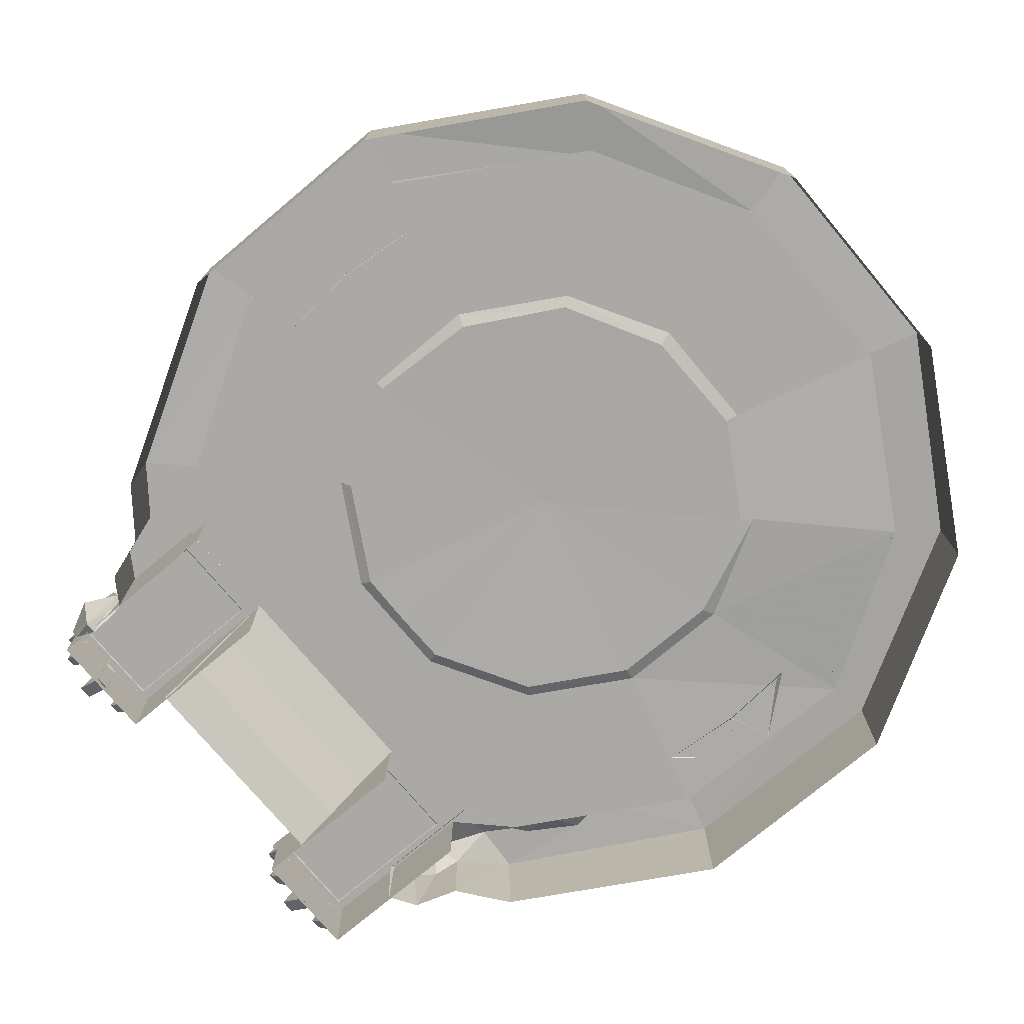
<metadata>
{"format":"obj","ext":"obj","renderer":"f3d","projection":"perspective","resolution":1024,"background":"white","views":[{"elev":-75.3,"azim":130.0,"up":"+Z"}]}
</metadata>
<code>
g juqing_fuben_253_building_lunhuitai_01
v 254.8 -233.3 89.88
v 128.8 -232.7 89.89
v 127.9 -434.4 90.06
v 255.1 -434.4 90.06
v 255.1 -424.5 -6.001
v 255.1 -424.5 79.76
v 127.9 -424.5 79.76
v 127.9 -424.5 -6.001
v 127.9 -233.7 -6.001
v 127.9 -424.5 79.76
v 128.8 -232.7 89.89
v 255.1 -434.4 90.06
v 127.9 -434.4 90.06
v 127.9 -434.4 79.76
v 255.1 -434.4 79.76
v 127.9 -424.5 79.76
v 255.1 -424.5 79.76
v 255.1 -434.4 90.06
v 255.1 -434.4 79.76
v 255.1 -424.5 79.76
v 254.8 -233.3 89.88
v 255.1 -424.5 79.84
v 127.9 -424.5 79.84
v 127.9 -440.7 67.67
v 255.1 -440.7 67.67
v 127.9 -424.5 56.72
v 255.1 -424.5 56.72
v 255.1 -440.7 67.67
v 127.9 -440.7 67.67
v 255.1 -424.5 -6.001
v 255.1 -233.7 -6.001
v 127.9 -424.5 -6.001
v 127.9 -424.5 79.84
v 127.9 -424.5 56.72
v 127.9 -440.7 67.67
v 255.1 -424.5 56.72
v 255.1 -424.5 79.84
v 255.1 -440.7 67.67
v -255.2 -424.5 -6.001
v -128.1 -424.5 -6.001
v -128.1 -424.5 79.76
v -255.2 -424.5 79.76
v -255.2 -434.4 90.06
v -255.2 -434.4 79.76
v -128.1 -434.4 79.76
v -128.1 -434.4 90.06
v -255.3 -233 89.86
v -255.2 -434.4 90.06
v -128.1 -434.4 90.06
v -129 -232.7 89.89
v -128.1 -424.5 79.76
v -129 -232.7 89.89
v -128.1 -434.4 90.06
v -128.1 -434.4 79.76
v -128.1 -424.5 79.76
v -255.2 -424.5 79.76
v -255.2 -434.4 90.06
v -255.3 -233 89.86
v -255.2 -424.5 79.76
v -255.2 -434.4 79.76
v -255.2 -233.7 -6.001
v -255.2 -424.5 79.84
v -255.2 -440.7 67.67
v -128.1 -440.7 67.67
v -128.1 -424.5 79.84
v -128.1 -424.5 56.72
v -128.1 -440.7 67.67
v -255.2 -440.7 67.67
v -255.2 -424.5 56.72
v -255.2 -424.5 -6.001
v -255.2 -424.5 79.76
v -255.2 -233.7 -6.001
v -128.1 -233.7 -6.001
v -128.1 -424.5 -6.001
v -128.1 -424.5 79.84
v -128.1 -440.7 67.67
v -128.1 -424.5 56.72
v -255.2 -424.5 56.72
v -255.2 -440.7 67.67
v -255.2 -424.5 79.84
v -142.7 -257.5 94.36
v -239.8 -257.5 94.36
v -239.8 -415.6 94.36
v -142.7 -415.6 94.36
v -142.7 -415.6 94.36
v -239.8 -415.6 94.36
v -244 -422.3 89.12
v -138.5 -422.3 89.12
v -142.7 -257.5 94.36
v -142.7 -415.6 94.36
v -138.5 -422.3 89.12
v -138.5 -250.8 89.12
v -239.8 -257.5 94.36
v -142.7 -257.5 94.36
v -138.5 -250.8 89.12
v -244 -250.8 89.12
v -239.8 -415.6 94.36
v -239.8 -257.5 94.36
v -244 -250.8 89.12
v -244 -422.3 89.12
v 240.7 -257.5 94.36
v 143.6 -257.5 94.36
v 143.6 -415.6 94.36
v 240.7 -415.6 94.36
v 240.7 -415.6 94.36
v 143.6 -415.6 94.36
v 139.4 -422.3 89.12
v 244.8 -422.3 89.12
v 240.7 -257.5 94.36
v 240.7 -415.6 94.36
v 244.8 -422.3 89.12
v 244.8 -250.8 89.12
v 143.6 -257.5 94.36
v 240.7 -257.5 94.36
v 244.8 -250.8 89.12
v 139.4 -250.8 89.12
v 143.6 -415.6 94.36
v 143.6 -257.5 94.36
v 139.4 -250.8 89.12
v 139.4 -422.3 89.12
v 127.9 -434.4 79.76
v 127.9 -434.4 90.06
v 129.9 -280.8 59.27
v 0.1234 -280.8 59.27
v 0.1234 -327.9 26.26
v 129.9 -327.9 26.26
v -130.3 -327.9 26.26
v -130.3 -280.8 59.27
v 129.9 -327.9 26.26
v 0.1234 -327.9 26.26
v 0.1234 -374.7 -0.2658
v 129.9 -374.7 -0.2658
v 0.1234 -280.8 59.27
v 129.9 -280.8 59.27
v 129 -230.3 89.76
v 0.1234 -230.2 89.75
v -130.3 -280.8 59.27
v -129.4 -230.3 89.76
v -130.3 -327.9 26.26
v -130.3 -374.7 -0.2658
f 1 2 3
f 3 4 1
f 5 6 7
f 7 8 5
f 9 10 11
f 12 13 14
f 14 15 12
f 16 17 15
f 15 14 16
f 18 19 20
f 20 21 18
f 22 23 24
f 24 25 22
f 26 27 28
f 28 29 26
f 30 31 20
f 9 32 10
f 33 34 35
f 36 37 38
f 39 40 41
f 41 42 39
f 43 44 45
f 45 46 43
f 47 48 49
f 49 50 47
f 51 52 53
f 53 54 51
f 55 45 44
f 44 56 55
f 57 58 59
f 59 60 57
f 58 61 59
f 62 63 64
f 64 65 62
f 66 67 68
f 68 69 66
f 70 71 72
f 73 51 74
f 75 76 77
f 78 79 80
f 81 82 83
f 83 84 81
f 85 86 87
f 87 88 85
f 89 90 91
f 91 92 89
f 93 94 95
f 95 96 93
f 97 98 99
f 99 100 97
f 51 73 52
f 101 102 103
f 103 104 101
f 105 106 107
f 107 108 105
f 109 110 111
f 111 112 109
f 113 114 115
f 115 116 113
f 117 118 119
f 119 120 117
f 20 31 21
f 11 10 121
f 121 122 11
f 123 124 125
f 125 126 123
f 127 125 124
f 124 128 127
f 129 130 131
f 131 132 129
f 133 134 135
f 135 136 133
f 137 133 136
f 136 138 137
f 130 139 140
f 140 131 130
g juqing_fuben_253_building_lunhuitai_01
v -435.4 262.9 98.23
v -427.8 23.04 89.65
v -252.3 72.76 89.65
v -252.4 207.8 89.65
v 114.6 566.8 89.65
v -115.1 566.7 89.65
v -68.09 392.6 89.65
v 67.32 392.8 89.65
v -115.1 566.7 89.65
v -313.5 452 82.69
v -185 325.1 83.41
v -68.09 392.6 89.65
v 434.3 238.1 89.65
v 302.6 461.1 89.65
v 184.4 325.4 89.65
v 252.3 208.4 89.65
v 302.6 461.1 89.65
v 114.6 566.8 89.65
v 67.32 392.8 89.65
v 184.4 325.4 89.65
v 252.3 208.4 89.65
v 252.2 73.44 89.65
v 428.2 13.77 89.65
v 434.3 238.1 89.65
v 254.8 -233.1 89.83
v 313.3 -175.4 89.65
v 184.7 -44 89.65
v 67.88 -111.6 89.65
v -427.8 23.04 89.65
v -313.1 -175.3 89.65
v -184.5 -44.36 89.65
v -252.3 72.76 89.65
v -67.39 -111.8 89.65
v -99.27 -232.6 89.83
v 99.61 -232.6 89.83
v 67.88 -111.6 89.65
v 252.3 208.4 89.65
v 184.4 325.4 89.65
v 173 312.3 83.92
v 237.7 202.9 83.4
v 184.4 325.4 89.65
v 67.32 392.8 89.65
v 63.02 376.2 83.38
v 173 312.3 83.92
v 236.8 75.59 83.92
v 173.9 -36.15 83.39
v 184.7 -44 89.65
v 252.2 73.44 89.65
v 252.2 73.44 89.65
v 252.3 208.4 89.65
v 237.7 202.9 83.4
v 236.8 75.59 83.92
v -67.39 -111.8 89.65
v 67.88 -111.6 89.65
v 63.61 -99.06 83.4
v -63.35 -99.26 83.4
v 184.7 -44 89.65
v 173.9 -36.15 83.39
v 63.61 -99.06 83.4
v 67.88 -111.6 89.65
v -173.6 -36.03 83.41
v -237.5 75.39 83.38
v -252.3 72.76 89.65
v -184.5 -44.36 89.65
v -173.6 -36.03 83.41
v -184.5 -44.36 89.65
v -67.39 -111.8 89.65
v -63.35 -99.26 83.4
v -185 325.1 83.41
v -252.4 207.8 89.65
v -237.7 200.8 83.38
v -175.9 310.8 83.38
v -252.4 207.8 89.65
v -252.3 72.76 89.65
v -237.5 75.39 83.38
v -237.7 200.8 83.38
v -63.86 375.3 83.92
v 63.02 376.2 83.38
v 67.32 392.8 89.65
v -68.09 392.6 89.65
v -68.09 392.6 89.65
v -185 325.1 83.41
v -175.9 310.8 83.38
v -63.86 375.3 83.92
v -255.3 -233 89.85
v -99.27 -232.6 89.83
v -67.39 -111.8 89.65
v -184.5 -44.36 89.65
v -252.4 207.8 89.65
v -185 325.1 83.41
v -313.5 452 82.69
v -435.4 262.9 98.23
v 252.2 73.44 89.65
v 184.7 -44 89.65
v 313.3 -175.4 89.65
v 428.2 13.77 89.65
v -117.6 564.5 110.5
v -313 449.9 118.1
v -313 449.7 82.69
v -114.6 564.3 89.65
v -313 449.9 118.1
v -427.7 251.4 126.7
v -427.4 251.3 98.23
v -313 449.7 82.69
v 308.3 442.5 118.2
v 114.6 564.6 118.2
v 114.5 564.4 89.65
v 308.2 442.3 89.65
v 114.6 564.6 118.2
v -117.6 564.5 110.5
v -114.6 564.3 89.65
v 114.5 564.4 89.65
v 427.8 22.27 125.5
v 427.4 248.4 124.3
v 427.2 248.4 89.65
v 427.6 22.35 89.65
v 427.4 248.4 124.3
v 308.3 442.5 118.2
v 308.2 442.3 89.65
v 427.2 248.4 89.65
v 254.7 -210.8 89.65
v 254.7 -210.8 118.2
v 313.2 -176.3 118.2
v 313.3 -175.5 89.65
v 313.2 -176.3 118.2
v 427.8 22.27 125.5
v 427.6 22.35 89.65
v 313.3 -175.5 89.65
v -427.7 251.4 126.7
v -427.6 22.14 133.6
v -427.8 23 89.65
v -427.4 251.3 98.23
v -312.9 -175.8 89.65
v -312.9 -176.3 106.1
v -251.5 -210.5 89.18
v -427.8 23 89.65
v -357.7 -98.74 113.1
v -337.5 -133.6 99.55
v -312.9 -175.8 89.65
v -370.4 -76.87 125.9
v -427.6 22.14 133.6
v -337.5 -133.6 99.55
v -312.9 -176.3 106.1
v -312.9 -175.8 89.65
v 99.61 -232.6 89.83
v -313.1 -175.3 89.65
f 141 142 143
f 143 144 141
f 145 146 147
f 147 148 145
f 149 150 151
f 151 152 149
f 153 154 155
f 155 156 153
f 157 158 159
f 159 160 157
f 161 162 163
f 163 164 161
f 165 166 167
f 167 168 165
f 169 170 171
f 171 172 169
f 173 174 175
f 175 176 173
f 177 178 179
f 179 180 177
f 181 182 183
f 183 184 181
f 185 186 187
f 187 188 185
f 189 190 191
f 191 192 189
f 193 194 195
f 195 196 193
f 197 198 199
f 199 200 197
f 201 202 203
f 203 204 201
f 205 206 207
f 207 208 205
f 209 210 211
f 211 212 209
f 213 214 215
f 215 216 213
f 217 218 219
f 219 220 217
f 221 222 223
f 223 224 221
f 225 226 227
f 227 228 225
f 229 230 231
f 231 232 229
f 233 234 235
f 235 236 233
f 237 238 239
f 239 240 237
f 241 242 243
f 243 244 241
f 245 246 247
f 247 248 245
f 249 250 251
f 251 252 249
f 253 254 255
f 255 256 253
f 257 258 259
f 259 260 257
f 261 262 263
f 263 264 261
f 265 266 267
f 267 268 265
f 269 270 271
f 271 272 269
f 273 274 275
f 276 277 278
f 278 279 276
f 280 277 276
f 276 281 280
f 282 283 284
f 168 285 165
f 228 286 225
g juqing_fuben_253_building_lunhuitai_01
v 0.06567 377 82.83
v -65.53 378.1 82.83
v 0.06566 136.8 87.43
v -176 310.8 83.37
v -237.7 200.8 83.38
v -237.5 75.39 83.38
v -173.7 -36.17 83.34
v -63.35 -99.33 83.35
v 0.06568 -100.2 82.83
v 63.01 376.2 83.37
v 175.7 315.2 82.83
v 237.7 202.9 83.35
v 243.3 73.1 82.83
v 174 -36.22 83.36
v 63.6 -99.15 83.35
v 359.6 -222.9 118.2
v 491.3 5.16 125.5
v 427.8 22.27 125.5
v 313.2 -176.3 118.2
v 491.3 5.16 125.5
v 491.3 268.5 124.3
v 427.4 248.4 124.3
v 427.8 22.27 125.5
v 303 -266.5 118.2
v 359.6 -222.9 118.2
v 313.2 -176.3 118.2
v 254.7 -210.8 118.2
v 303 -266.5 118.2
v 254.7 -210.8 118.2
v 254.7 -337.7 118.2
v 286.2 -317.2 118.2
v 308.3 442.5 118.2
v 427.4 248.4 124.3
v 491.3 268.5 124.3
v 359.6 496.5 109.4
v 303.1 -266.5 1.133
v 359.6 -222.9 0.6951
v 359.6 -222.9 118.2
v 303 -266.5 118.2
v 254.7 -210.8 118.2
v 254.7 -210.8 9.431
v 254.7 -337.7 1.322
v 254.7 -337.7 118.2
v 286.3 -317.1 1.133
v 286.2 -317.2 118.2
v 254.7 -337.7 118.2
v 254.7 -337.7 1.322
v 114.6 564.6 118.2
v 308.3 442.5 118.2
v 359.6 496.5 109.4
v 131.6 628.2 118.2
v 131.6 628.2 118.2
v -134.7 628.2 110.5
v -117.6 564.5 110.5
v 114.6 564.6 118.2
v -491.2 5.16 133.6
v -427.6 22.14 133.6
v -427.7 251.4 126.7
v -491.2 268.5 126.7
v -359.5 -222.9 0.6951
v -357.8 -222.9 118.2
v -491.2 5.16 133.6
v -491.2 5.16 0.6951
v -491.2 268.5 126.7
v -491.3 268.5 0.6951
v -301 -218.8 118.2
v -321.4 -186.6 118.2
v -357.8 -222.9 118.2
v -270.8 -275.5 100.7
v -251.5 -210.5 89.18
v -313 449.9 118.1
v -359.6 496.5 118.1
v -491.2 268.5 126.7
v -427.7 251.4 126.7
v -286.2 -317.1 1.133
v -254.6 -337.7 1.322
v -251.6 -337.7 89.65
v -279 -319.9 86.04
v -279 -319.9 86.04
v -293.6 -294.5 77.43
v -303 -266.5 1.133
v -359.6 496.5 118.1
v -313 449.9 118.1
v -337.5 -133.6 99.55
v -357.7 -98.74 113.1
v -375.1 -119.5 123.9
v -337.4 -174.9 119.4
v -312.9 -176.3 106.1
v -359.8 496.5 0.6951
v -491.3 268.5 0.6951
v -491.2 268.5 126.7
v -359.6 496.5 118.1
v -134.7 628.2 110.5
v 131.6 628.2 118.2
v 131.6 628.2 0.6951
v -131.7 628.2 0.6951
v -359.8 496.5 0.6951
v -359.6 496.5 118.1
v 359.6 496.5 109.4
v 491.3 268.5 124.3
v 491.3 268.5 0.6951
v 359.6 496.5 0.6951
v 131.6 628.2 118.2
v 131.6 628.2 0.6951
v 359.6 -222.9 0.6951
v 491.3 5.16 0.6951
v 491.3 5.16 125.5
v 359.6 -222.9 118.2
v 491.3 268.5 124.3
v 491.3 268.5 0.6951
v -302.9 -266.5 94.95
v -357.8 -222.9 118.2
v -359.5 -222.9 0.6951
v -302.9 -266.5 94.95
v -293.6 -294.5 77.43
v -279 -319.9 86.04
v -251.6 -337.7 89.65
v -370.4 -76.87 125.9
v -427.6 22.14 133.6
v -491.2 5.16 133.6
v -357.8 -222.9 118.2
v -337.4 -174.9 119.4
v -375.1 -119.5 123.9
v -370.4 -76.87 125.9
f 287 288 289
f 288 290 289
f 290 291 289
f 291 292 289
f 292 293 289
f 293 294 289
f 294 295 289
f 287 289 296
f 296 289 297
f 297 289 298
f 298 289 299
f 299 289 300
f 300 289 301
f 301 289 295
f 302 303 304
f 304 305 302
f 306 307 308
f 308 309 306
f 310 311 312
f 312 313 310
f 314 315 316
f 316 317 314
f 318 319 320
f 320 321 318
f 322 323 324
f 324 325 322
f 326 327 328
f 328 329 326
f 330 331 332
f 332 333 330
f 322 325 331
f 331 330 322
f 334 335 336
f 336 337 334
f 338 339 340
f 340 341 338
f 342 343 344
f 344 345 342
f 346 347 348
f 348 349 346
f 349 348 350
f 350 351 349
f 352 353 354
f 352 355 356
f 357 358 359
f 359 360 357
f 361 362 363
f 363 364 361
f 361 365 366
f 366 367 361
f 340 339 368
f 368 369 340
f 370 371 372
f 372 373 370
f 356 374 353
f 353 352 356
f 375 376 377
f 377 378 375
f 379 380 381
f 381 382 379
f 382 383 384
f 384 379 382
f 385 386 387
f 387 388 385
f 389 385 388
f 388 390 389
f 391 392 393
f 393 394 391
f 395 393 392
f 392 396 395
f 367 397 398
f 398 399 367
f 397 367 366
f 355 400 401
f 401 402 355
f 403 355 402
f 355 352 400
f 400 352 354
f 404 405 406
f 407 408 409
f 406 407 409
f 404 406 409
f 373 354 353
f 371 410 372
f 374 370 373
f 373 353 374
f 403 356 355
g juqing_fuben_253_building_lunhuitai_01
v 228.7 -450.2 44.75
v 240.3 -450.2 44.75
v 243.5 -424.4 65.14
v 228.7 -424.4 65.14
v 228.7 -424.4 2.079
v 243.5 -424.4 2.079
v 240.3 -450.2 44.75
v 228.7 -450.2 44.75
v 243.5 -424.4 65.14
v 228.7 -424.4 2.079
v 228.7 -450.2 44.75
v 228.7 -424.4 65.14
v 159.4 -450.2 44.75
v 159.4 -424.4 65.14
v 144.4 -424.4 65.14
v 148.1 -450.2 44.75
v 159.4 -424.4 2.079
v 159.4 -450.2 44.75
v 148.1 -450.2 44.75
v 144.4 -424.4 2.079
v 144.4 -424.4 65.14
v 159.4 -424.4 2.079
v 159.4 -424.4 65.14
v 159.4 -450.2 44.75
v 251 -381.7 -6.373
v 264.5 -381.7 -6.373
v 257.9 -407.7 7.851
v 251 -410.7 4.176
v 264.4 -407.7 73.19
v 265.4 -381.7 80.74
v 251 -381.7 87.42
v 251 -410.7 76.87
v 262.6 -419.1 40.52
v 251 -419.1 40.52
v 281.3 -381.7 40.52
v 251 -352.8 4.176
v 257.9 -355.7 7.851
v 264.4 -355.7 73.19
v 251 -352.8 76.87
v 251 -344.4 40.52
v 262.6 -344.4 40.52
v 200.6 -463.7 44.75
v 200.6 -422.6 65.14
v 185.2 -422.6 65.14
v 185.2 -463.7 44.75
v 200.6 -422.6 2.079
v 200.6 -463.7 44.75
v 185.2 -463.7 44.75
v 185.2 -422.6 2.079
v 185.2 -422.6 65.14
v 200.6 -422.6 2.079
v 200.6 -422.6 65.14
v 200.6 -463.7 44.75
v -229.1 -450.2 44.75
v -225 -424.4 65.14
v -241.5 -424.4 65.14
v -241.5 -450.2 44.75
v -225 -424.4 2.079
v -229.1 -450.2 44.75
v -241.5 -450.2 44.75
v -241.5 -424.4 2.079
v -241.5 -424.4 65.14
v -225 -424.4 2.079
v -225 -424.4 65.14
v -229.1 -450.2 44.75
v -160.1 -450.2 44.75
v -145.4 -450.2 44.75
v -145.4 -424.4 65.14
v -162.3 -424.4 65.14
v -162.3 -424.4 2.079
v -145.4 -424.4 2.079
v -145.4 -450.2 44.75
v -160.1 -450.2 44.75
v -145.4 -424.4 65.14
v -162.3 -424.4 2.079
v -160.1 -450.2 44.75
v -162.3 -424.4 65.14
v -183.4 -280.7 145.9
v -175.3 -267.8 92.45
v -209.8 -267.8 92.45
v -201.7 -280.7 145.9
v -192.5 -297.3 92.45
v -175.3 -267.8 92.45
v -183.4 -280.7 145.9
v -192.5 -299.6 145.9
v -192.5 -265.6 219.6
v -192.5 -265.6 219.6
v -209.8 -267.8 92.45
v -201.7 -280.7 145.9
v -201.3 -462 44.75
v -184.8 -462 44.75
v -184.8 -424.4 65.14
v -201.3 -424.4 65.14
v -201.3 -424.4 2.079
v -184.8 -424.4 2.079
v -184.8 -462 44.75
v -201.3 -462 44.75
v -184.8 -424.4 65.14
v -201.3 -424.4 2.079
v -201.3 -462 44.75
v -201.3 -424.4 65.14
v -209.6 -368.8 140.5
v -209.4 -352.4 235.5
v -212.7 -337.1 230
v -214.9 -329.8 205.9
v -212.8 -327.7 140.5
v -190.6 -322.3 223.4
v -190.6 -326.9 140.5
v -190.6 -384.6 140.5
v -190.6 -364.5 238
v -208.6 -301.6 293.3
v -221.6 -305 222.3
v -212.7 -337.1 230
v -206.6 -310.2 298.4
v -190.6 -297.7 294.3
v -190.6 -322.3 223.4
v -221.6 -305 222.3
v -201.3 -320.8 306.4
v -209.4 -352.4 235.5
v -190.6 -364.5 238
v -197.1 -387.9 90.1
v -190.6 -394.3 90
v -190.6 -331.3 313.6
v -221.6 -342.9 90
v -238.8 -273.6 90
v -190.6 -303.7 90
v -197.1 -387.9 90.1
v -209.6 -368.8 140.5
v -238.8 -417.1 90
v -221.6 -342.9 90
v -190.6 -273.3 353.1
v -221.6 -305 222.3
v -171.6 -368.8 140.5
v -168.4 -327.7 140.5
v -166.3 -329.8 205.9
v -168.5 -337.1 230
v -171.8 -352.4 235.5
v -172.6 -301.6 293.3
v -174.6 -310.2 298.4
v -168.5 -337.1 230
v -159.6 -305 222.3
v -159.6 -305 222.3
v -171.8 -352.4 235.5
v -179.9 -320.8 306.4
v -184.1 -387.9 90.1
v -159.6 -342.9 90
v -142.4 -273.6 90
v -184.1 -387.9 90.1
v -142.4 -417.1 90
v -171.6 -368.8 140.5
v -159.6 -342.9 90
v -159.6 -305 222.3
v -406.1 147.6 168.4
v -427.4 160.2 93.92
v -427.4 109.7 93.92
v -406.1 122.1 168.4
v -375.3 134.9 88.83
v -427.4 160.2 93.92
v -406.1 147.6 168.4
v -379.7 134.9 159.9
v -364.9 134.9 271.2
v -364.9 134.9 271.2
v -427.4 109.7 93.92
v -406.1 122.1 168.4
v -377.1 142.1 89.01
v -400.4 127.4 139.4
v -369.6 42.29 88.9
v -427.5 111.7 94.31
v -377.8 127.2 89.01
v -369.6 226.6 88.9
v -400.7 142.1 139.4
v -427.8 158.2 94.31
v 408.2 121.5 168.4
v 429.5 109 93.92
v 429.5 159.4 93.92
v 408.2 147 168.4
v 377.4 134.2 88.83
v 429.5 109 93.92
v 408.2 121.5 168.4
v 381.8 134.2 159.9
v 367 134.2 271.2
v 367 134.2 271.2
v 429.5 159.4 93.92
v 408.2 147 168.4
v 379.2 127 89.01
v 402.5 141.7 139.4
v 370 226.8 88.9
v 429.6 157.4 94.31
v 379.8 141.9 89.01
v 370 42.49 88.9
v 402.8 127 139.4
v 429.9 110.9 94.31
v 200 -280.7 145.9
v 208.1 -267.8 92.45
v 173.6 -267.8 92.45
v 181.7 -280.7 145.9
v 190.9 -297.3 92.45
v 208.1 -267.8 92.45
v 200 -280.7 145.9
v 190.9 -299.6 145.9
v 190.9 -265.6 219.6
v 190.9 -265.6 219.6
v 173.6 -267.8 92.45
v 181.7 -280.7 145.9
v 173.8 -368.8 140.5
v 174 -352.4 235.5
v 170.7 -337.1 230
v 168.5 -329.8 205.9
v 170.6 -327.7 140.5
v 192.8 -322.3 223.4
v 192.8 -326.9 140.5
v 192.8 -384.6 140.5
v 192.8 -364.5 238
v 174.8 -301.6 293.3
v 161.7 -305 222.3
v 170.7 -337.1 230
v 176.8 -310.2 298.4
v 192.8 -297.7 294.3
v 192.8 -322.3 223.4
v 161.7 -305 222.3
v 182.1 -320.8 306.4
v 174 -352.4 235.5
v 192.8 -364.5 238
v 186.2 -387.9 90.1
v 192.8 -394.3 90
v 192.8 -331.3 313.6
v 161.8 -342.9 90
v 144.6 -273.6 90
v 192.8 -303.7 90
v 186.2 -387.9 90.1
v 173.8 -368.8 140.5
v 144.6 -417.1 90
v 161.8 -342.9 90
v 192.8 -273.3 353.1
v 161.7 -305 222.3
v 211.7 -368.8 140.5
v 215 -327.7 140.5
v 217.1 -329.8 205.9
v 214.9 -337.1 230
v 211.6 -352.4 235.5
v 210.8 -301.6 293.3
v 208.8 -310.2 298.4
v 214.9 -337.1 230
v 223.8 -305 222.3
v 223.8 -305 222.3
v 211.6 -352.4 235.5
v 203.5 -320.8 306.4
v 199.3 -387.9 90.1
v 223.8 -342.9 90
v 241 -273.6 90
v 199.3 -387.9 90.1
v 241 -417.1 90
v 211.7 -368.8 140.5
v 223.8 -342.9 90
v 223.8 -305 222.3
f 411 412 413
f 413 414 411
f 415 416 417
f 417 418 415
f 416 419 417
f 420 421 422
f 423 424 425
f 425 426 423
f 427 428 429
f 429 430 427
f 430 429 431
f 432 433 434
f 435 436 437
f 437 438 435
f 439 440 441
f 441 442 439
f 437 443 444
f 444 438 437
f 436 445 443
f 443 437 436
f 439 442 444
f 444 443 439
f 440 439 443
f 443 445 440
f 435 446 447
f 447 436 435
f 448 449 441
f 441 440 448
f 447 446 450
f 450 451 447
f 436 447 451
f 451 445 436
f 448 451 450
f 450 449 448
f 440 445 451
f 451 448 440
f 452 453 454
f 454 455 452
f 456 457 458
f 458 459 456
f 459 458 460
f 461 462 463
f 464 465 466
f 466 467 464
f 468 469 470
f 470 471 468
f 471 470 472
f 473 474 475
f 476 477 478
f 478 479 476
f 480 481 482
f 482 483 480
f 481 484 482
f 485 486 487
f 488 489 490
f 490 491 488
f 492 493 494
f 494 495 492
f 496 488 491
f 497 495 494
f 498 492 495
f 495 499 498
f 497 499 495
f 500 501 502
f 502 503 500
f 504 505 506
f 506 507 504
f 505 508 506
f 509 510 511
f 512 513 514
f 512 514 515
f 512 515 516
f 517 518 516
f 516 515 517
f 519 520 513
f 513 512 519
f 521 522 523
f 523 524 521
f 525 526 527
f 527 521 525
f 528 529 530
f 524 523 529
f 529 528 524
f 519 512 531
f 531 532 519
f 530 533 528
f 534 512 516
f 534 516 535
f 535 516 536
f 536 516 518
f 537 538 539
f 539 538 540
f 541 521 524
f 541 525 521
f 541 524 528
f 515 514 542
f 517 515 542
f 541 528 533
f 543 544 545
f 543 545 546
f 543 546 547
f 517 545 544
f 544 518 517
f 519 543 547
f 547 520 519
f 548 549 550
f 550 551 548
f 525 548 552
f 552 526 525
f 553 554 530
f 549 554 553
f 553 550 549
f 555 543 519
f 519 532 555
f 554 533 530
f 556 544 543
f 556 557 544
f 557 536 544
f 536 518 544
f 558 559 560
f 559 561 560
f 541 549 548
f 541 548 525
f 541 554 549
f 545 562 546
f 517 562 545
f 541 533 554
f 563 564 565
f 565 566 563
f 567 568 569
f 569 570 567
f 571 563 566
f 572 570 569
f 573 567 570
f 570 574 573
f 572 574 570
f 575 576 577
f 577 576 578
f 579 580 581
f 580 582 581
f 583 584 585
f 585 586 583
f 587 588 589
f 589 590 587
f 591 583 586
f 592 590 589
f 593 587 590
f 590 594 593
f 592 594 590
f 595 596 597
f 597 596 598
f 599 600 601
f 600 602 601
f 603 604 605
f 605 606 603
f 607 608 609
f 609 610 607
f 611 603 606
f 612 610 609
f 613 607 610
f 610 614 613
f 612 614 610
f 615 616 617
f 615 617 618
f 615 618 619
f 620 621 619
f 619 618 620
f 622 623 616
f 616 615 622
f 624 625 626
f 626 627 624
f 628 629 630
f 630 624 628
f 631 632 633
f 627 626 632
f 632 631 627
f 622 615 634
f 634 635 622
f 633 636 631
f 637 615 619
f 637 619 638
f 638 619 639
f 639 619 621
f 640 641 642
f 642 641 643
f 644 624 627
f 644 628 624
f 644 627 631
f 618 617 645
f 620 618 645
f 644 631 636
f 646 647 648
f 646 648 649
f 646 649 650
f 620 648 647
f 647 621 620
f 622 646 650
f 650 623 622
f 651 652 653
f 653 654 651
f 628 651 655
f 655 629 628
f 656 657 633
f 652 657 656
f 656 653 652
f 658 646 622
f 622 635 658
f 657 636 633
f 659 647 646
f 659 660 647
f 660 639 647
f 639 621 647
f 661 662 663
f 662 664 663
f 644 652 651
f 644 651 628
f 644 657 652
f 648 665 649
f 620 665 648
f 644 636 657

</code>
